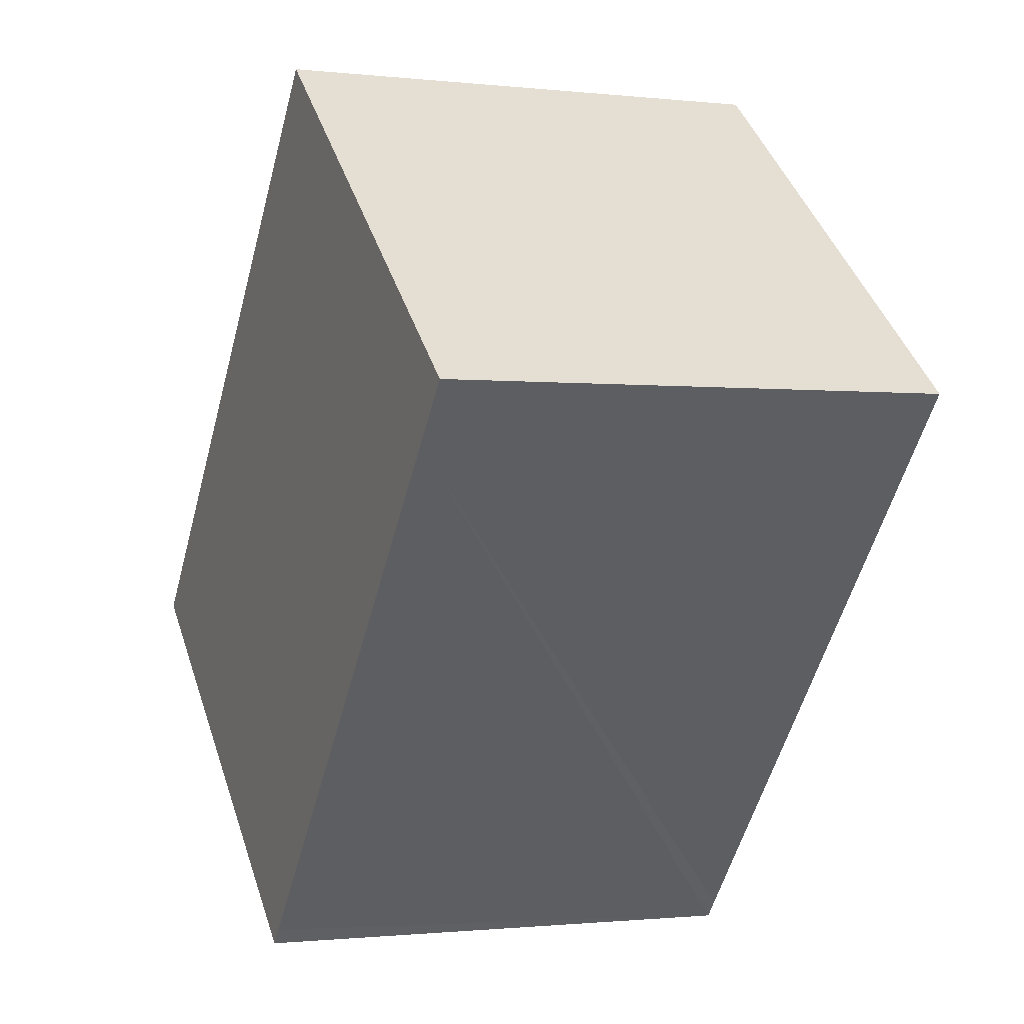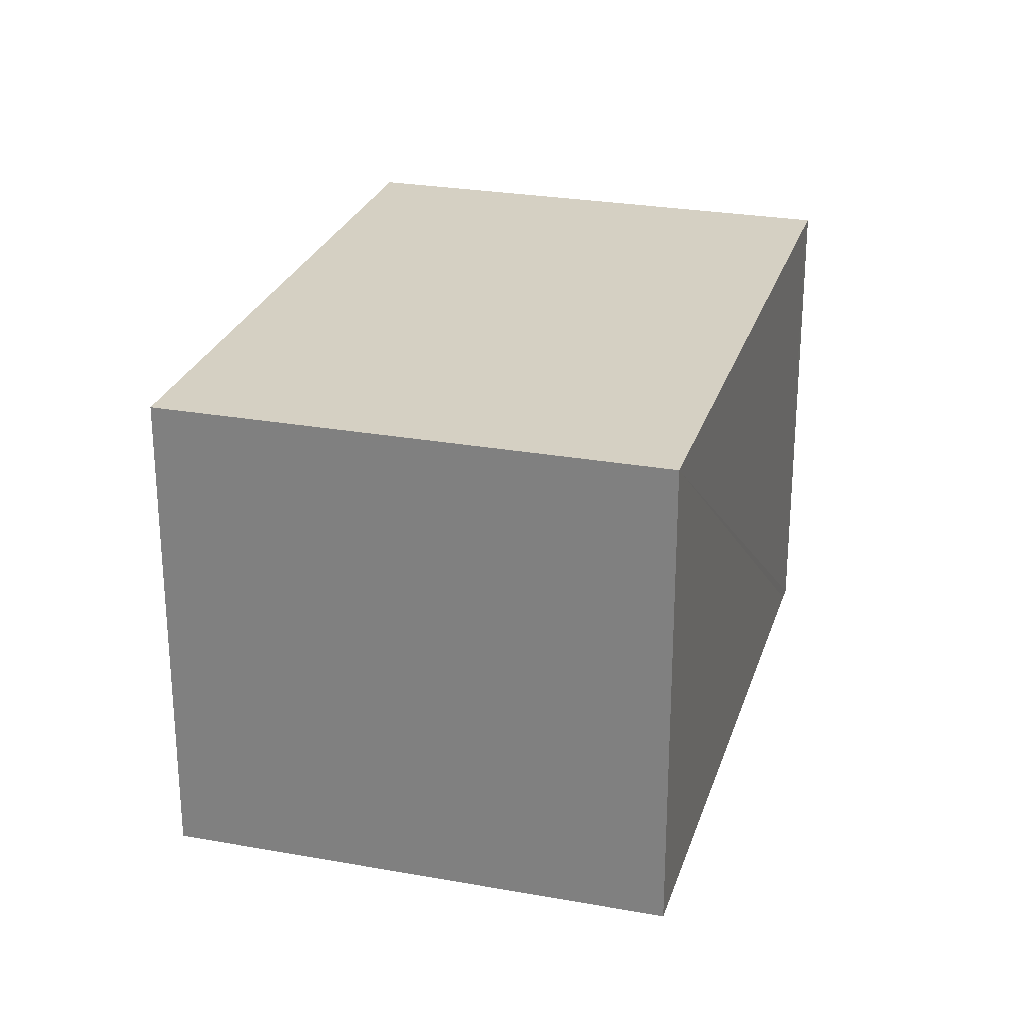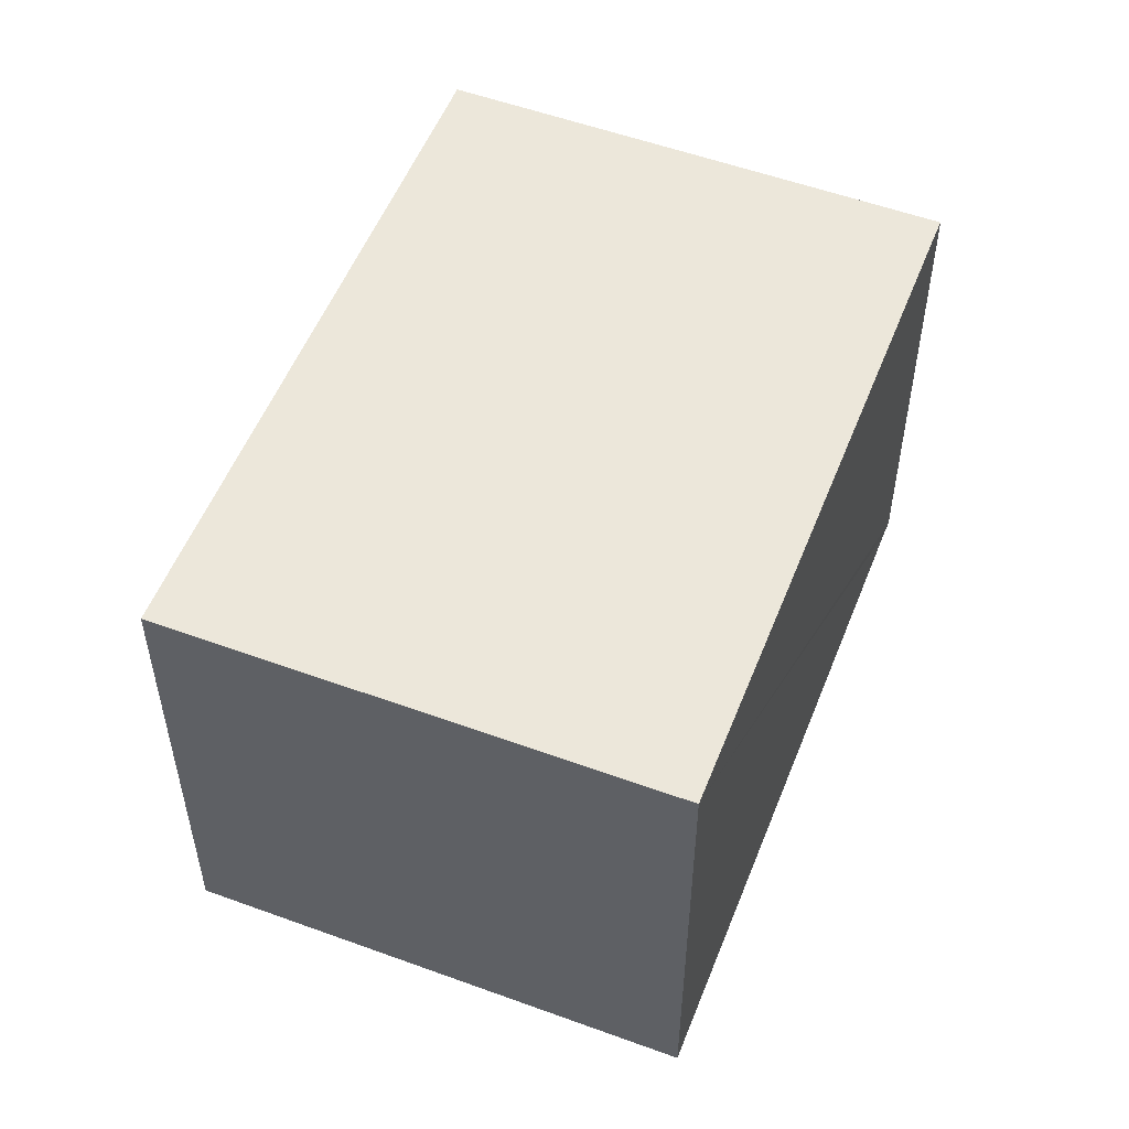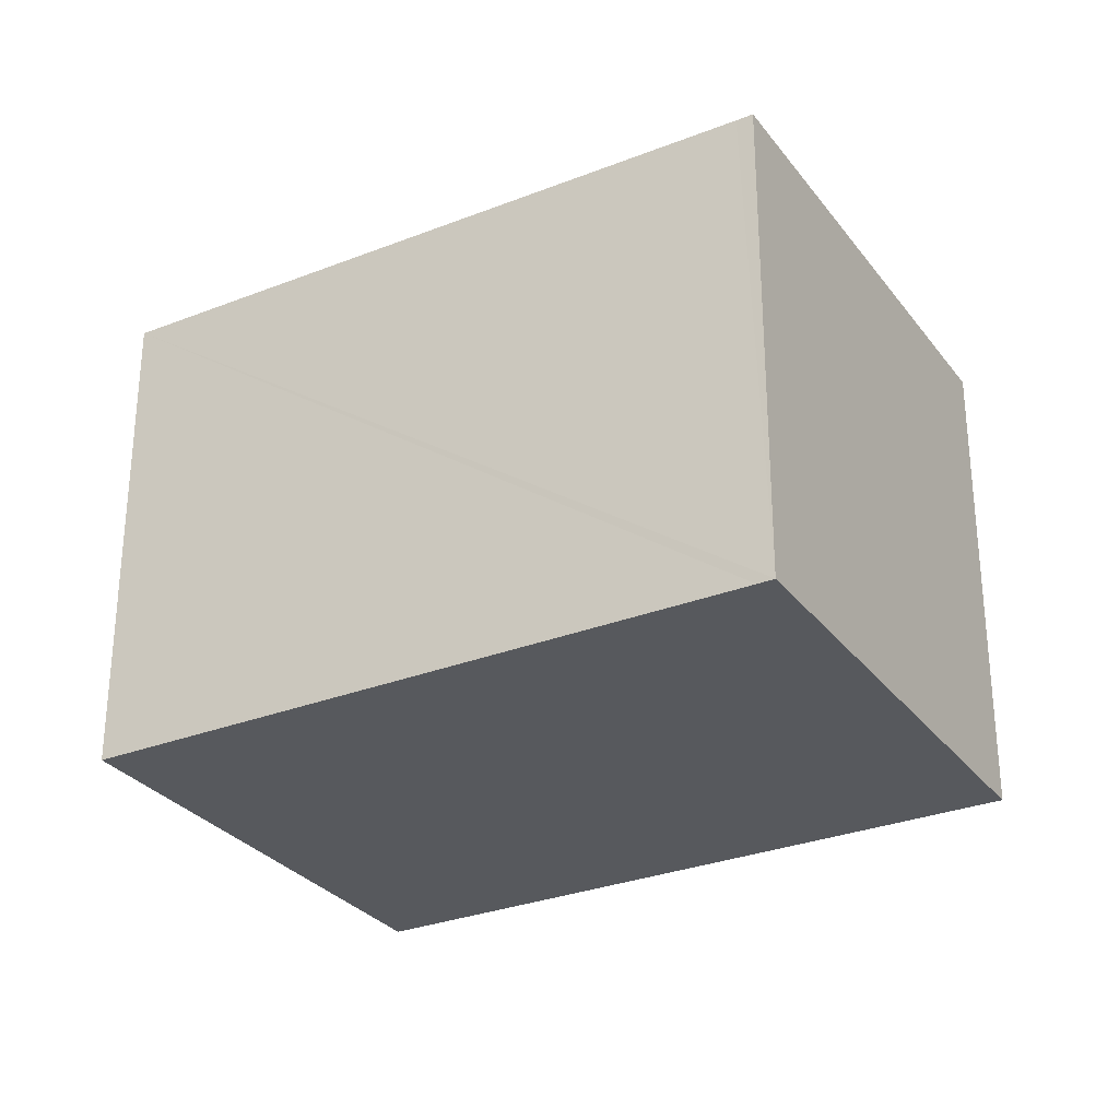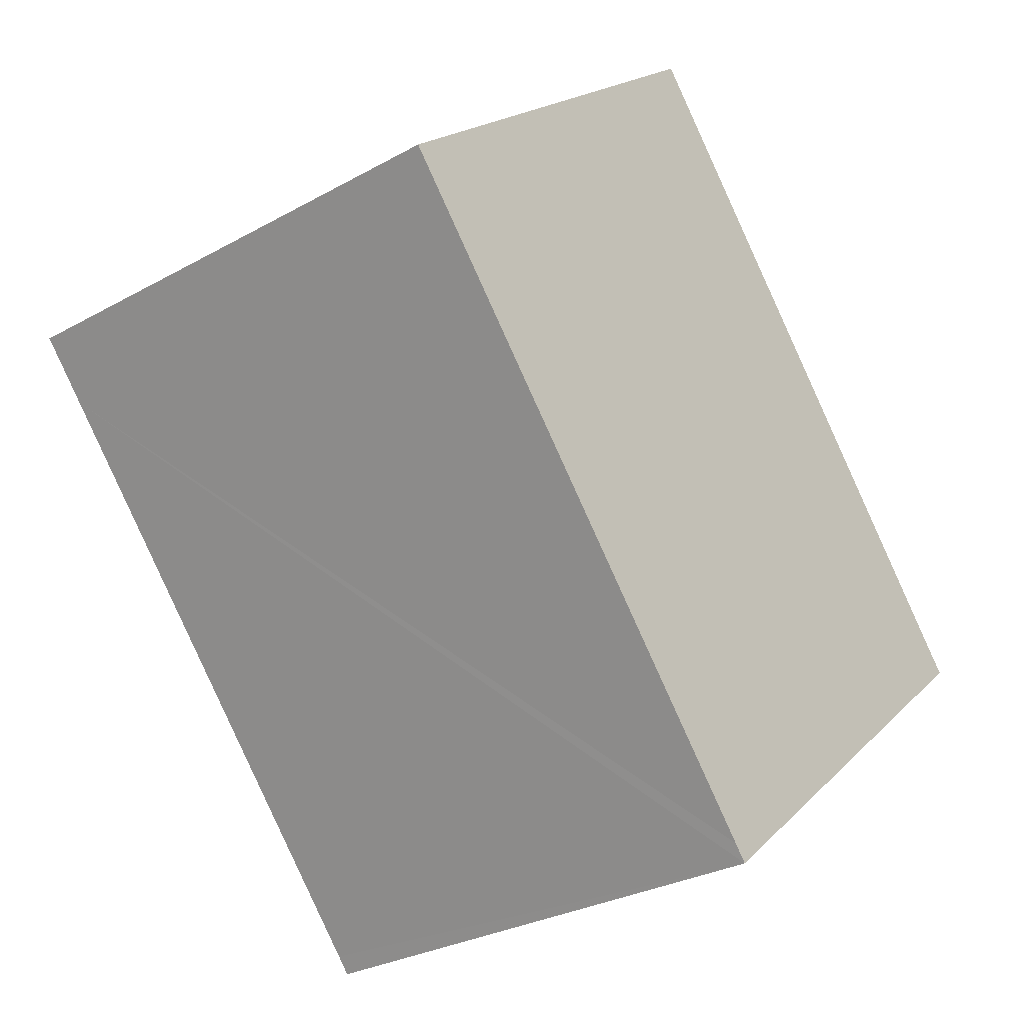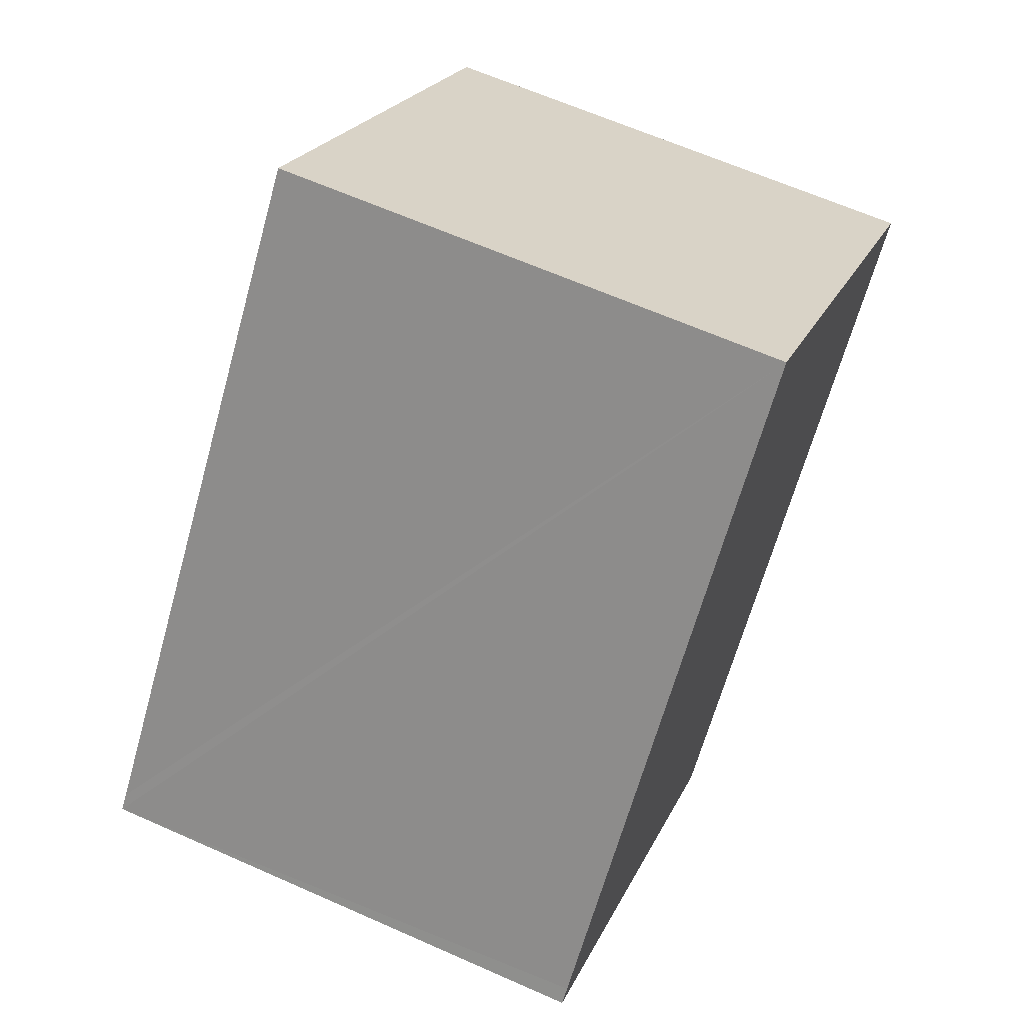
<metadata>
{"format":"obj","ext":"obj","renderer":"f3d","projection":"perspective","resolution":1024,"background":"white","views":[{"elev":-1.0,"azim":-112.9,"up":"+Z"},{"elev":26.4,"azim":-24.4,"up":"+Y"},{"elev":54.1,"azim":-19.0,"up":"+Y"},{"elev":-29.6,"azim":79.6,"up":"+Y"},{"elev":-29.0,"azim":-50.3,"up":"+Z"},{"elev":63.7,"azim":114.2,"up":"+Z"}]}
</metadata>
<code>
v  12.81 15.99 10.84
v  1.487 15.99 -1.744
v  0 15.99 9.794e-16
v  14.55 15.99 -17.05
v  27.36 15.99 -6.295
v  14.96 15.99 -17.55
v  27.73 15.99 -6.726
v  27.73 4.118e-16 -6.726
v  14.96 1.075e-15 -17.55
v  14.55 1.044e-15 -17.05
v  1.487 1.068e-16 -1.744
v  0 0 0
v  12.81 -6.635e-16 10.84
v  27.36 3.855e-16 -6.295
g defaultobject
f 1 2 3
f 2 1 4
f 4 1 5
f 4 5 6
f 6 5 7
f 8 6 7
f 6 8 9
f 9 4 6
f 4 9 2
f 2 9 10
f 2 10 11
f 2 11 3
f 3 11 12
f 12 1 3
f 1 12 13
f 5 8 7
f 8 5 1
f 8 1 14
f 14 1 13
f 11 13 12
f 13 11 14
f 14 11 10
f 14 10 9
f 14 9 8

</code>
